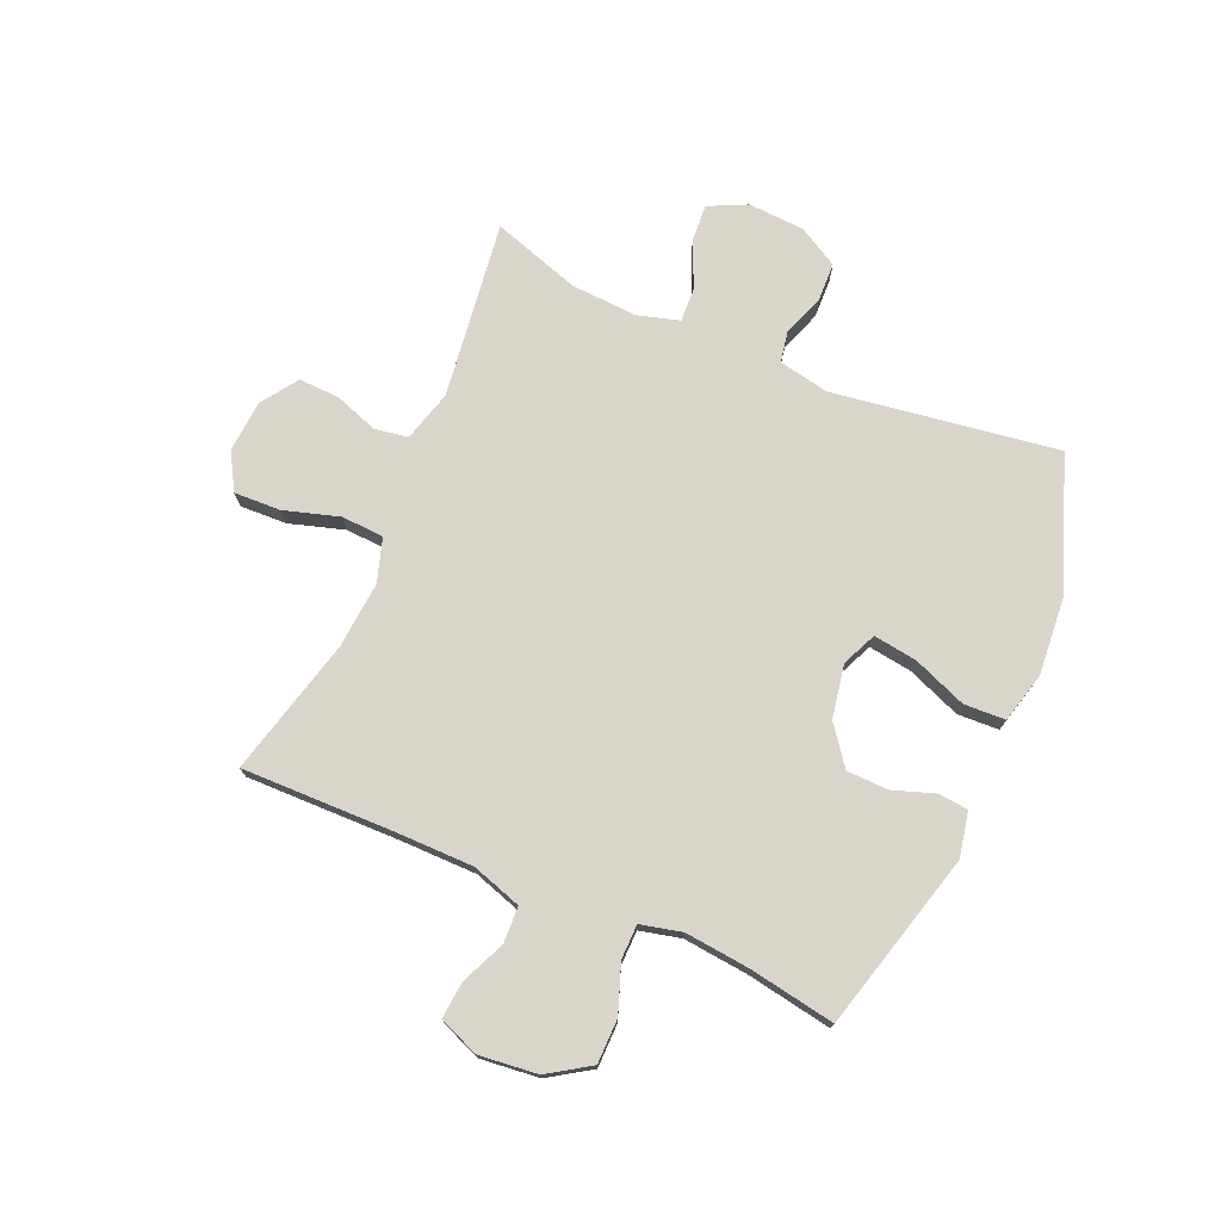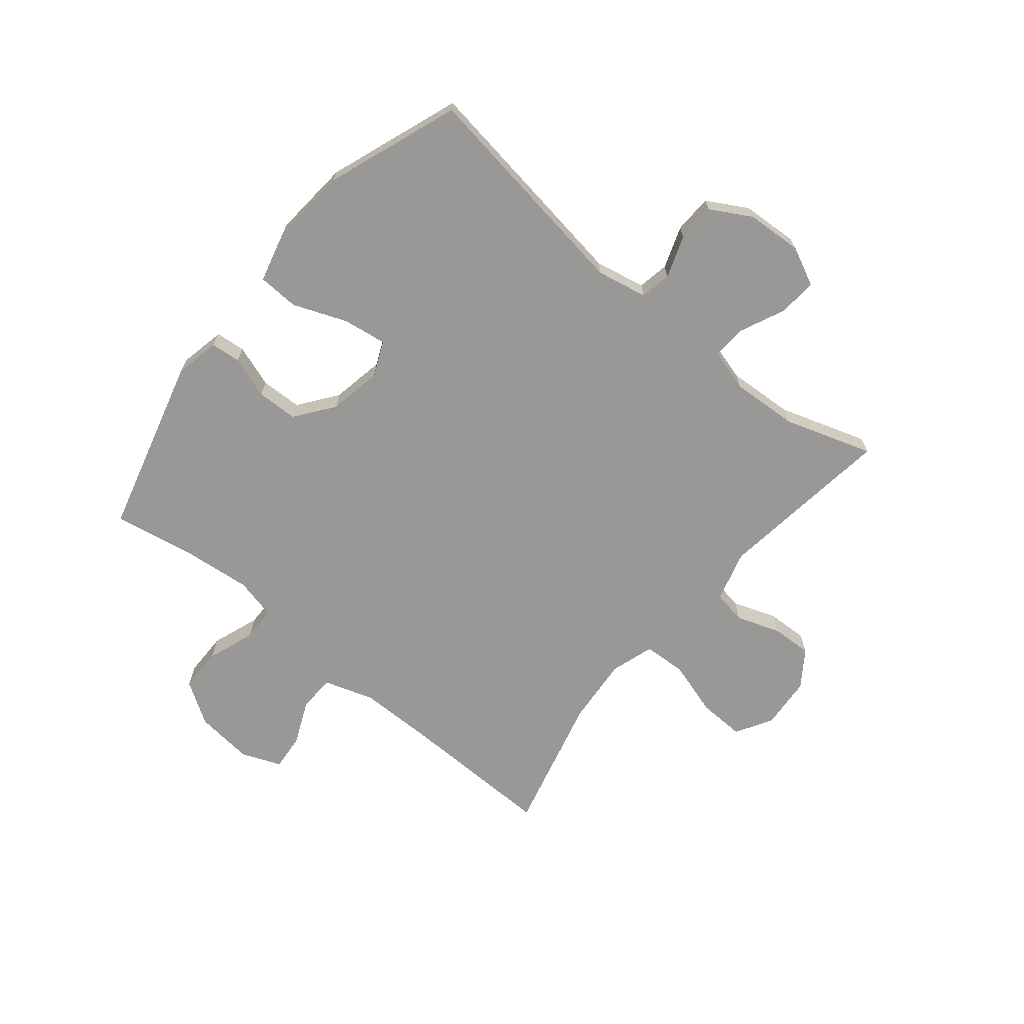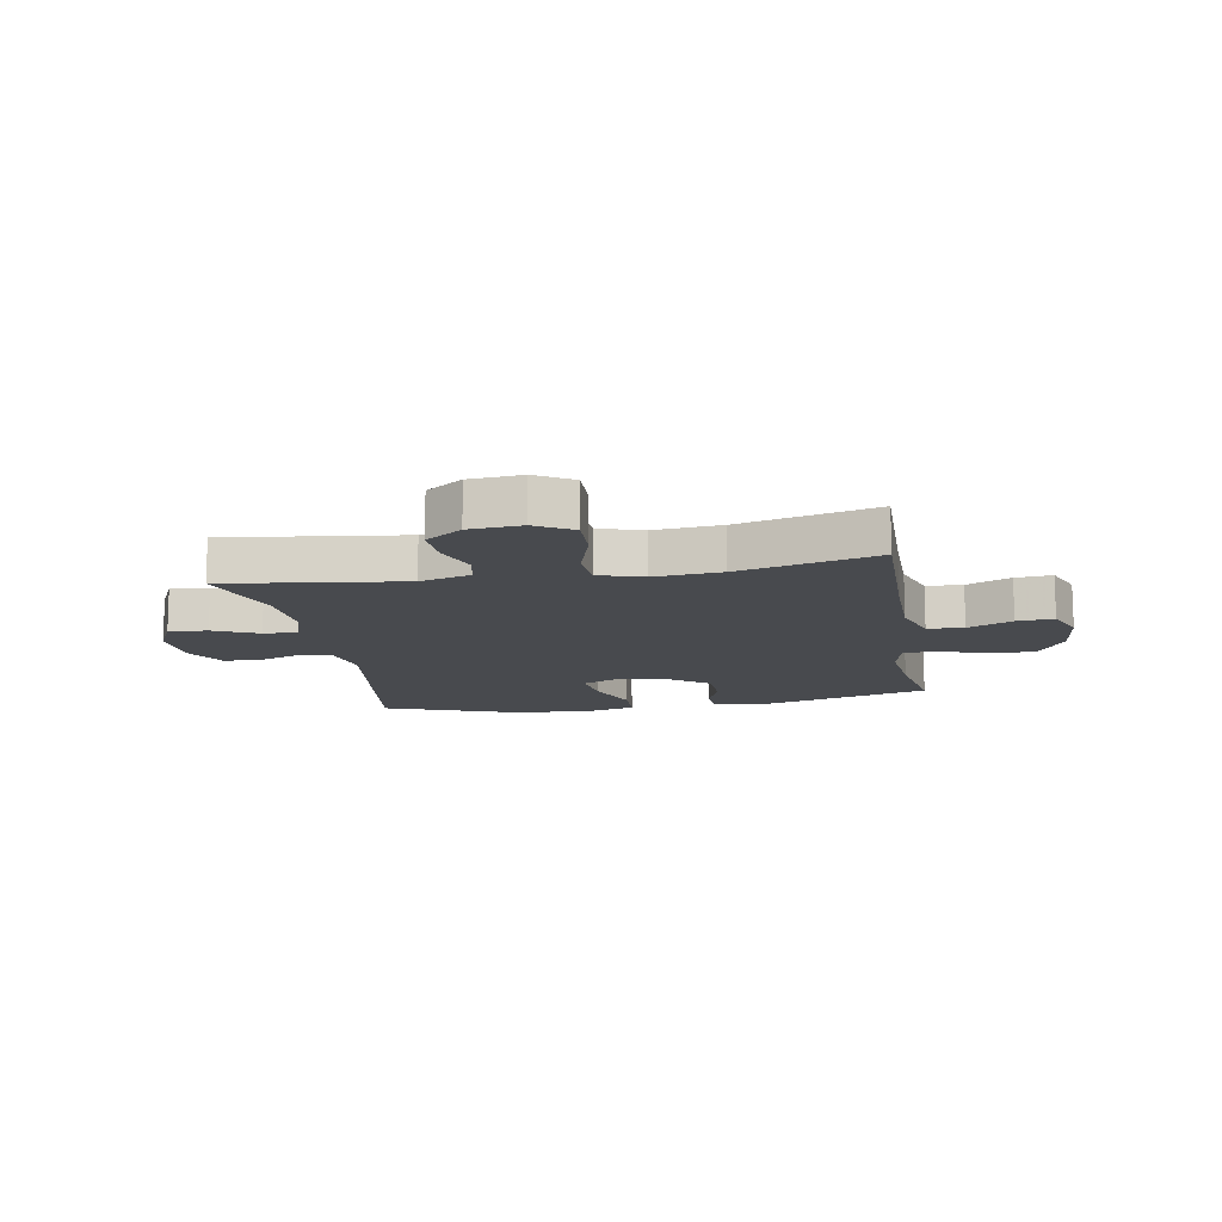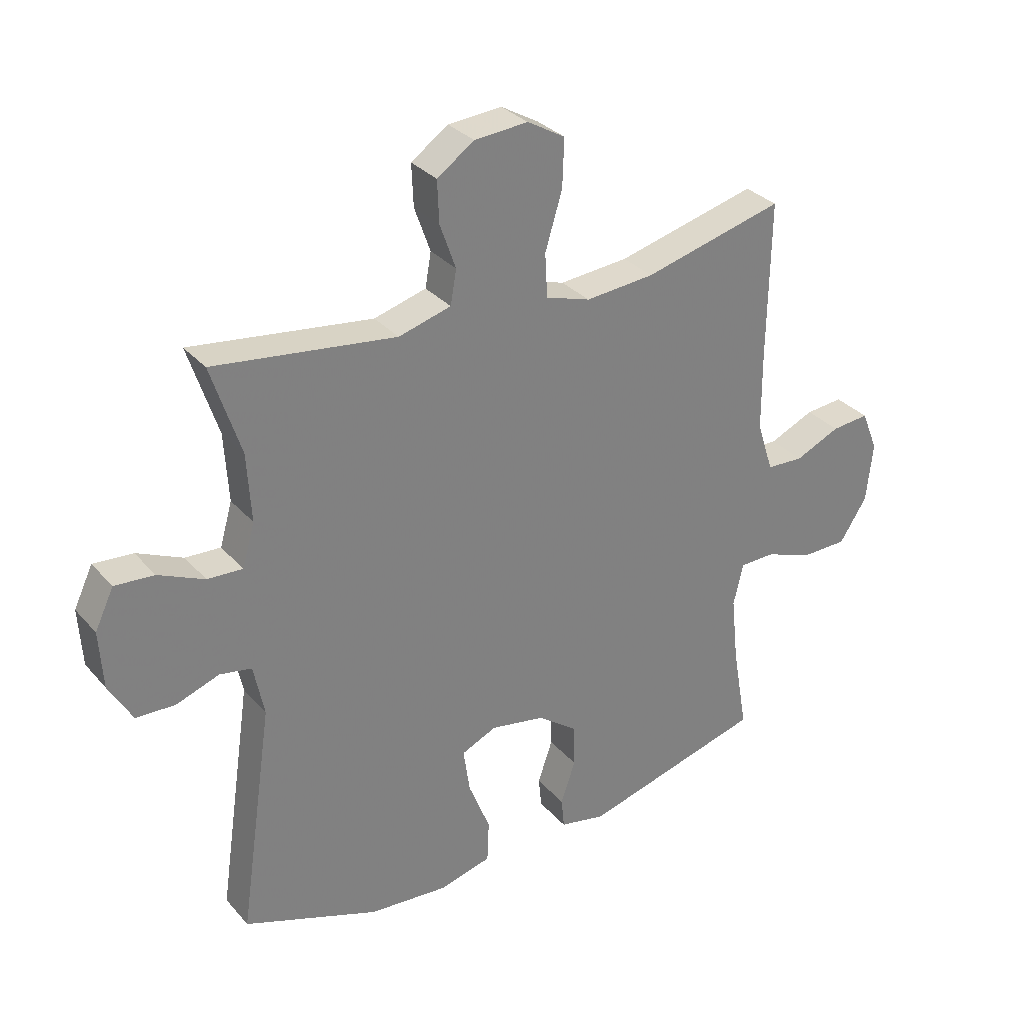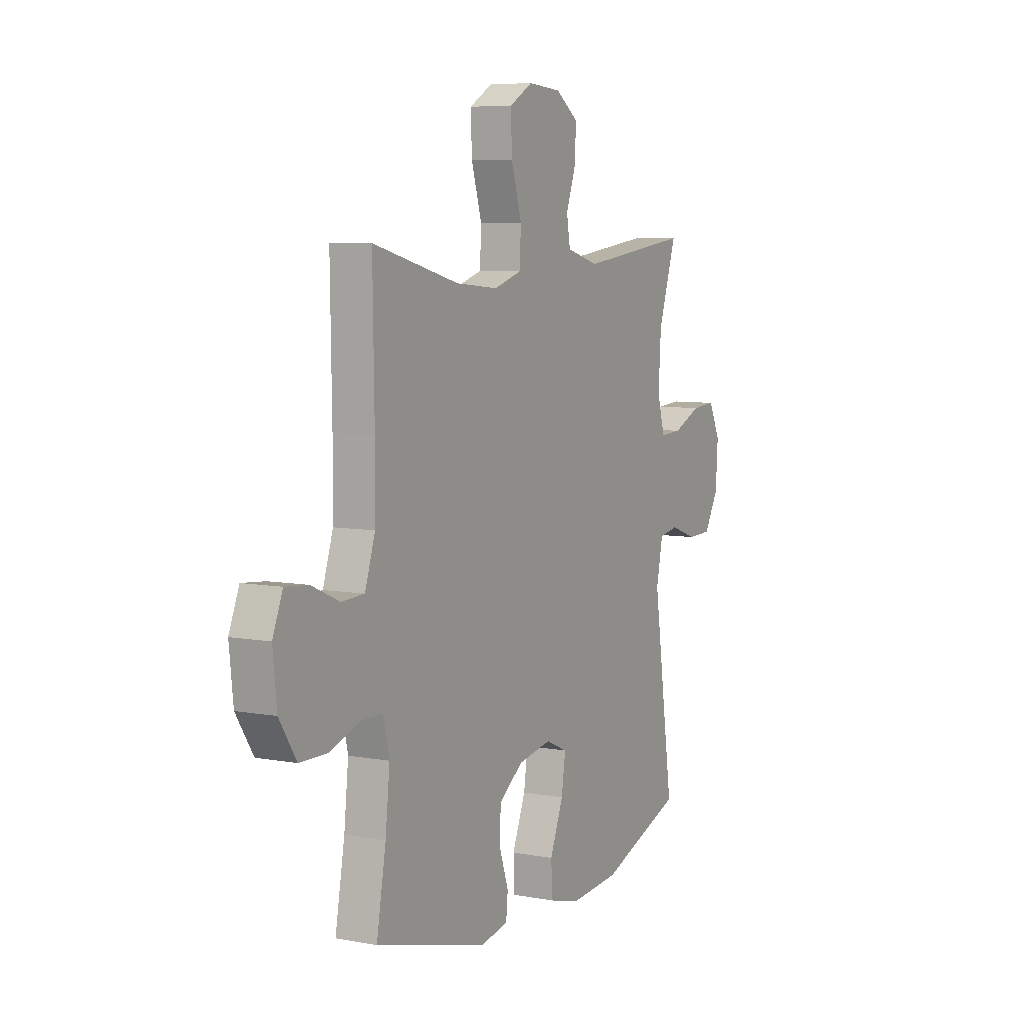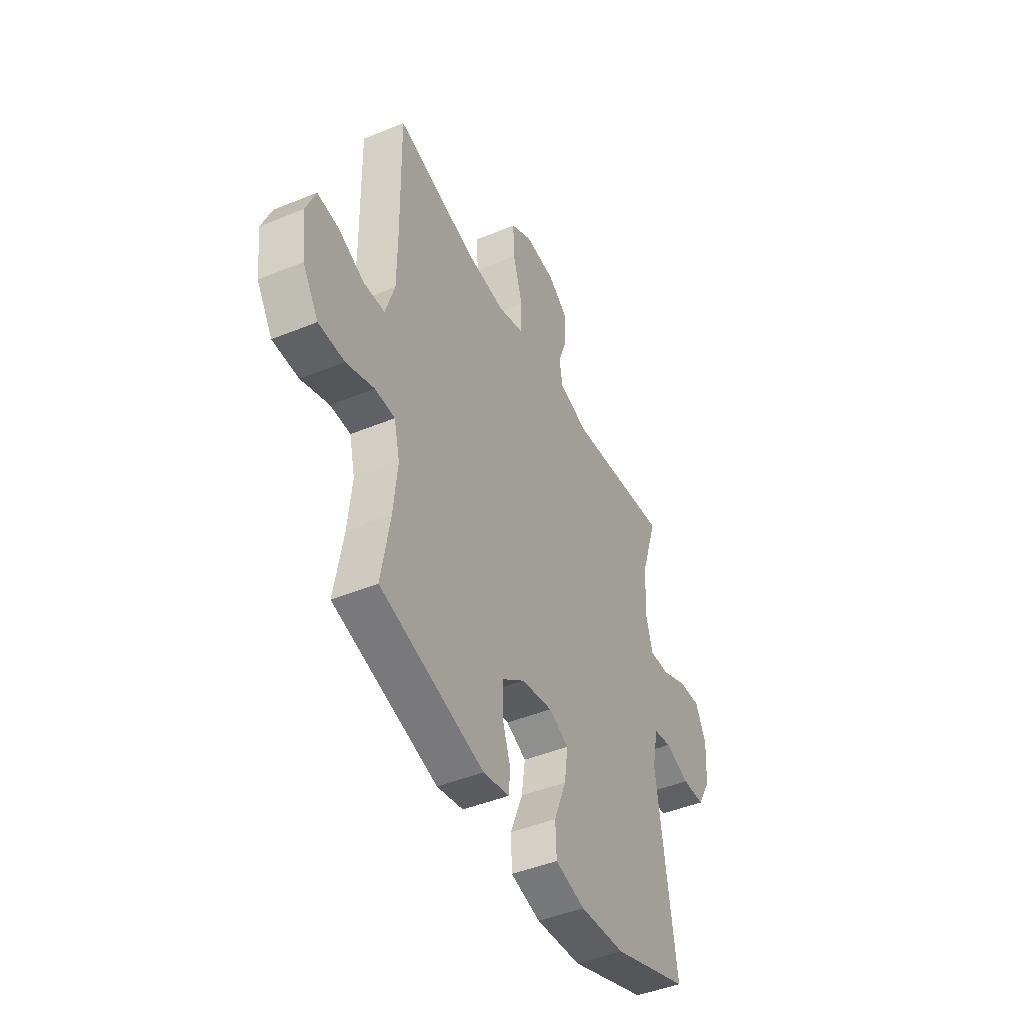
<metadata>
{"format":"obj","ext":"obj","renderer":"f3d","projection":"perspective","resolution":1024,"background":"white","views":[{"elev":74.4,"azim":113.3,"up":"+Y"},{"elev":-68.6,"azim":-129.5,"up":"+Y"},{"elev":-13.0,"azim":9.9,"up":"+Y"},{"elev":31.2,"azim":-33.4,"up":"+Z"},{"elev":6.9,"azim":118.4,"up":"+Z"},{"elev":-45.1,"azim":115.5,"up":"+Z"}]}
</metadata>
<code>
v -0.5 0.07 -0.5
v -0.443 0.07 -0.108
v -0.461 0.07 -0.02
v -0.515 0.07 -0.01
v -0.588 0.07 -0.036
v -0.655 0.07 -0.034
v -0.695 0.07 0.036
v -0.701 0.07 0.134
v -0.669 0.07 0.201
v -0.602 0.07 0.196
v -0.524 0.07 0.161
v -0.464 0.07 0.158
v -0.443 0.07 0.231
v -0.45 0.07 0.347
v -0.5 0.07 0.5
v -0.191 0.07 0.46
v -0.102 0.07 0.485
v -0.092 0.07 0.543
v -0.119 0.07 0.619
v -0.122 0.07 0.69
v -0.059 0.07 0.734
v 0.032 0.07 0.741
v 0.096 0.07 0.704
v 0.093 0.07 0.623
v 0.064 0.07 0.527
v 0.068 0.07 0.453
v 0.144 0.07 0.429
v 0.261 0.07 0.439
v 0.5 0.07 0.5
v 0.496 0.07 0.233
v 0.497 0.07 0.099
v 0.525 0.07 0.013
v 0.588 0.07 0.01
v 0.665 0.07 0.044
v 0.729 0.07 0.05
v 0.757 0.07 -0.019
v 0.746 0.07 -0.121
v 0.699 0.07 -0.194
v 0.622 0.07 -0.195
v 0.539 0.07 -0.165
v 0.479 0.07 -0.166
v 0.462 0.07 -0.238
v 0.474 0.07 -0.352
v 0.5 0.07 -0.5
v 0.19 0.07 -0.584
v 0.112 0.07 -0.568
v 0.107 0.07 -0.516
v 0.132 0.07 -0.443
v 0.13 0.07 -0.371
v 0.063 0.07 -0.321
v -0.03 0.07 -0.304
v -0.09 0.07 -0.331
v -0.079 0.07 -0.407
v -0.042 0.07 -0.5
v -0.045 0.07 -0.572
v -0.134 0.07 -0.595
v -0.269 0.07 -0.584
v -0.5 0 -0.5
v -0.443 0 -0.108
v -0.461 0 -0.02
v -0.515 0 -0.01
v -0.588 0 -0.036
v -0.655 0 -0.034
v -0.695 0 0.036
v -0.701 0 0.134
v -0.669 0 0.201
v -0.602 0 0.196
v -0.524 0 0.161
v -0.464 0 0.158
v -0.443 0 0.231
v -0.45 0 0.347
v -0.5 0 0.5
v -0.191 0 0.46
v -0.102 0 0.485
v -0.092 0 0.543
v -0.119 0 0.619
v -0.122 0 0.69
v -0.059 0 0.734
v 0.032 0 0.741
v 0.096 0 0.704
v 0.093 0 0.623
v 0.064 0 0.527
v 0.068 0 0.453
v 0.144 0 0.429
v 0.261 0 0.439
v 0.5 0 0.5
v 0.496 0 0.233
v 0.497 0 0.099
v 0.525 0 0.013
v 0.588 0 0.01
v 0.665 0 0.044
v 0.729 0 0.05
v 0.757 0 -0.019
v 0.746 0 -0.121
v 0.699 0 -0.194
v 0.622 0 -0.195
v 0.539 0 -0.165
v 0.479 0 -0.166
v 0.462 0 -0.238
v 0.474 0 -0.352
v 0.5 0 -0.5
v 0.19 0 -0.584
v 0.112 0 -0.568
v 0.107 0 -0.516
v 0.132 0 -0.443
v 0.13 0 -0.371
v 0.063 0 -0.321
v -0.03 0 -0.304
v -0.09 0 -0.331
v -0.079 0 -0.407
v -0.042 0 -0.5
v -0.045 0 -0.572
v -0.134 0 -0.595
v -0.269 0 -0.584
f 57 1 2
f 56 57 2
f 55 56 2
f 54 55 2
f 53 54 2
f 52 53 2 3
f 51 52 3
f 50 51 3
f 46 47 48
f 45 46 48
f 44 45 48
f 43 44 48
f 42 43 48 49
f 41 42 49 50
f 38 39 40
f 37 38 40
f 36 37 40
f 35 36 40
f 34 35 40
f 33 34 40
f 32 33 40 41
f 41 50 3
f 32 41 3
f 31 32 3
f 28 29 30
f 31 3 4
f 30 31 4
f 28 30 4
f 27 28 4
f 23 24 25
f 22 23 25
f 21 22 25
f 20 21 25
f 19 20 25
f 18 19 25
f 17 18 25 26
f 27 4 5
f 26 27 5
f 17 26 5
f 16 17 5
f 9 10 11
f 8 9 11
f 7 8 11
f 6 7 11
f 5 6 11
f 5 11 12
f 16 5 12
f 14 15 16
f 13 14 16
f 12 13 16
f 59 58 114
f 59 114 113
f 59 113 112
f 59 112 111
f 59 111 110
f 60 59 110 109
f 60 109 108
f 60 108 107
f 105 104 103
f 105 103 102
f 105 102 101
f 105 101 100
f 106 105 100 99
f 107 106 99 98
f 97 96 95
f 97 95 94
f 97 94 93
f 97 93 92
f 97 92 91
f 97 91 90
f 98 97 90 89
f 60 107 98
f 60 98 89
f 60 89 88
f 87 86 85
f 61 60 88
f 61 88 87
f 61 87 85
f 61 85 84
f 82 81 80
f 82 80 79
f 82 79 78
f 82 78 77
f 82 77 76
f 82 76 75
f 83 82 75 74
f 62 61 84
f 62 84 83
f 62 83 74
f 62 74 73
f 68 67 66
f 68 66 65
f 68 65 64
f 68 64 63
f 68 63 62
f 69 68 62
f 69 62 73
f 73 72 71
f 73 71 70
f 73 70 69
f 1 58 59 2
f 2 59 60 3
f 3 60 61 4
f 4 61 62 5
f 5 62 63 6
f 6 63 64 7
f 7 64 65 8
f 8 65 66 9
f 9 66 67 10
f 10 67 68 11
f 11 68 69 12
f 12 69 70 13
f 13 70 71 14
f 14 71 72 15
f 15 72 73 16
f 16 73 74 17
f 17 74 75 18
f 18 75 76 19
f 19 76 77 20
f 20 77 78 21
f 21 78 79 22
f 22 79 80 23
f 23 80 81 24
f 24 81 82 25
f 25 82 83 26
f 26 83 84 27
f 27 84 85 28
f 28 85 86 29
f 29 86 87 30
f 30 87 88 31
f 31 88 89 32
f 32 89 90 33
f 33 90 91 34
f 34 91 92 35
f 35 92 93 36
f 36 93 94 37
f 37 94 95 38
f 38 95 96 39
f 39 96 97 40
f 40 97 98 41
f 41 98 99 42
f 42 99 100 43
f 43 100 101 44
f 44 101 102 45
f 45 102 103 46
f 46 103 104 47
f 47 104 105 48
f 48 105 106 49
f 49 106 107 50
f 50 107 108 51
f 51 108 109 52
f 52 109 110 53
f 53 110 111 54
f 54 111 112 55
f 55 112 113 56
f 56 113 114 57
f 57 114 58 1

</code>
